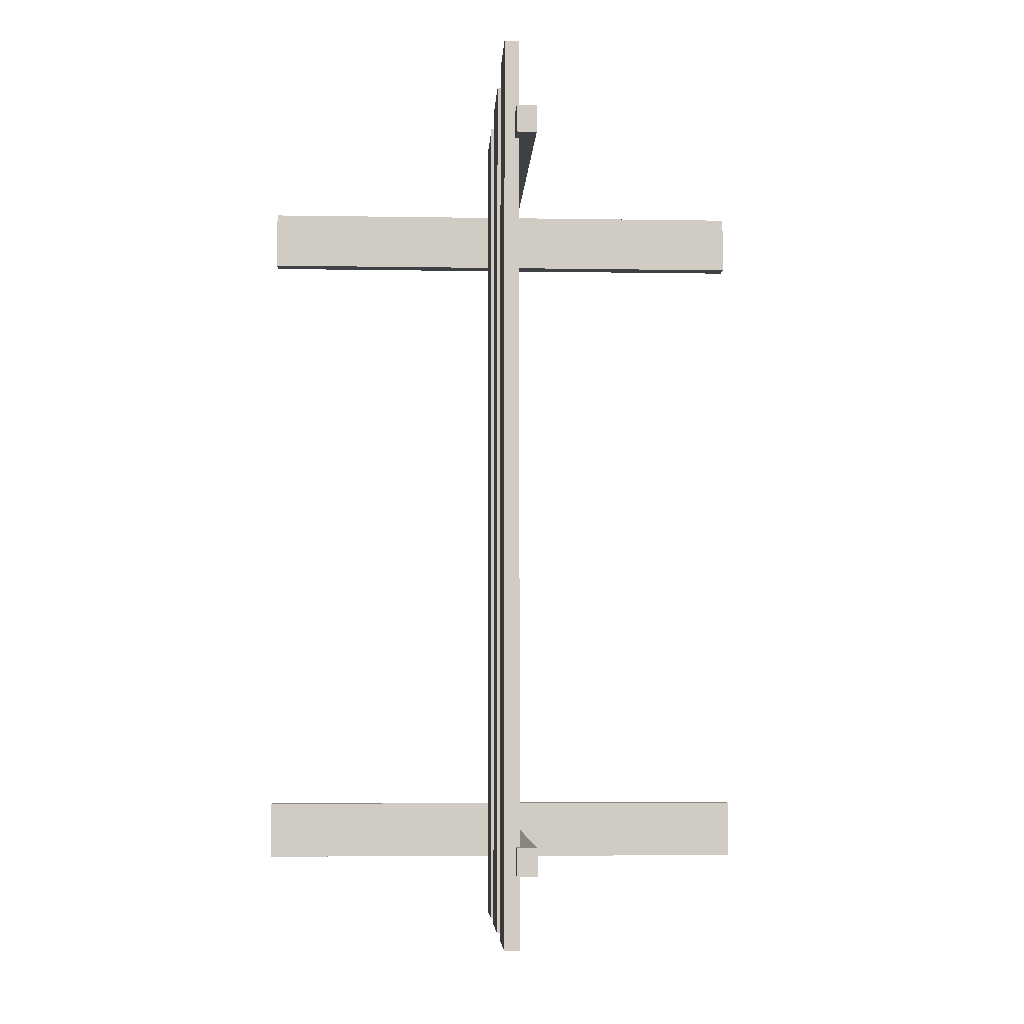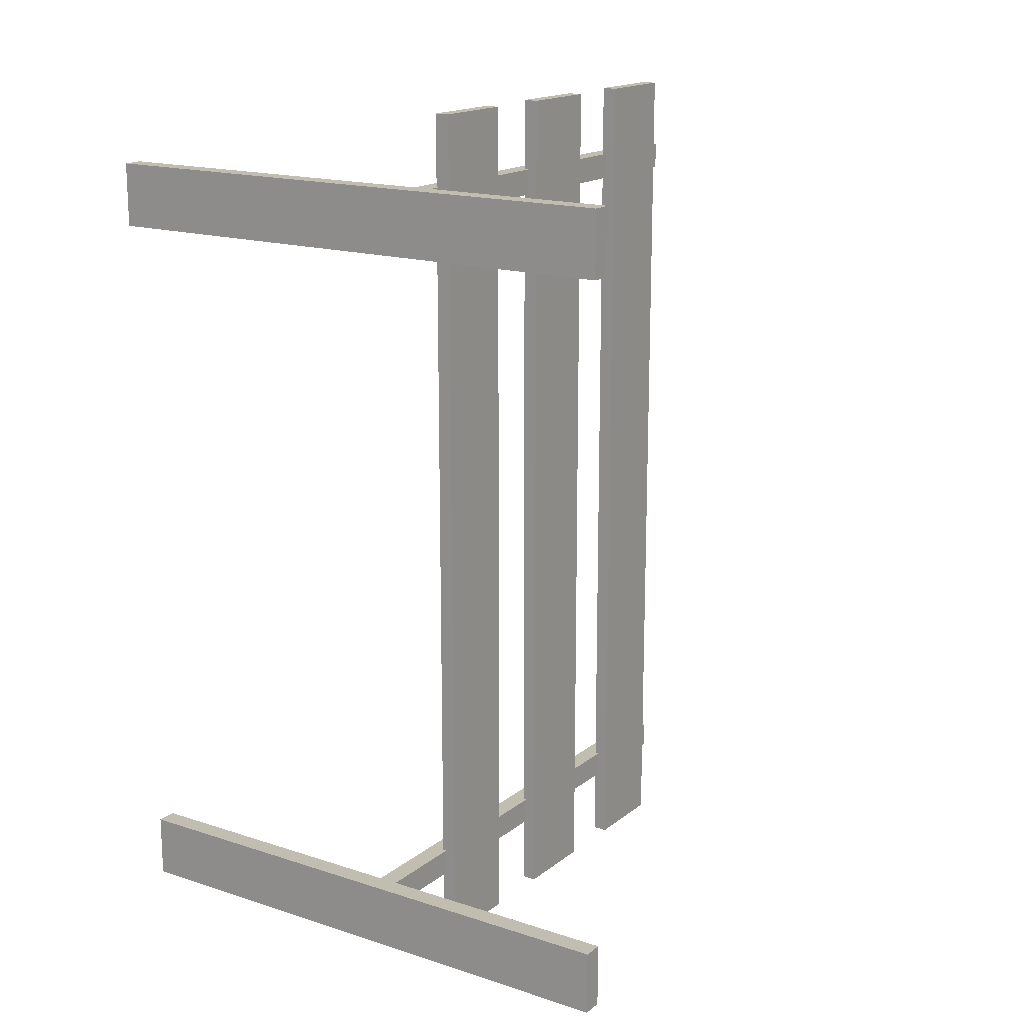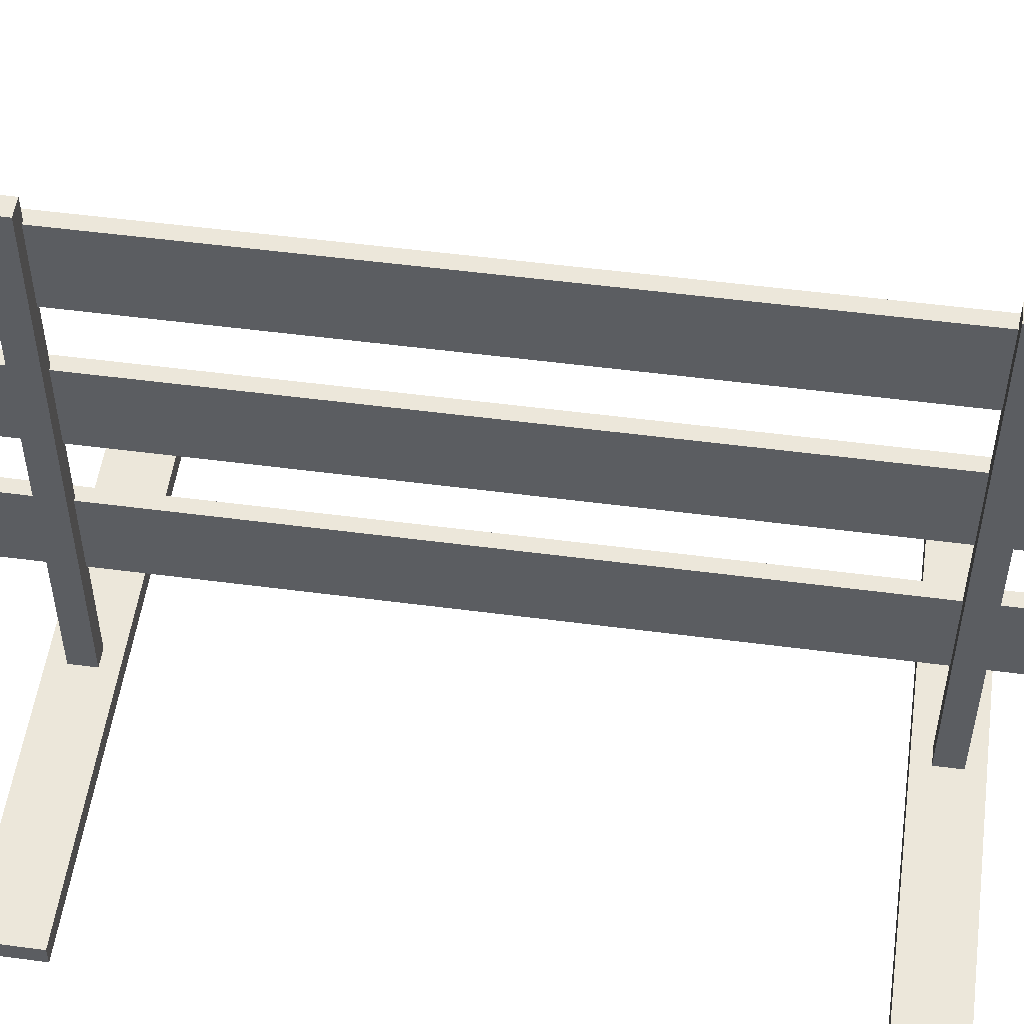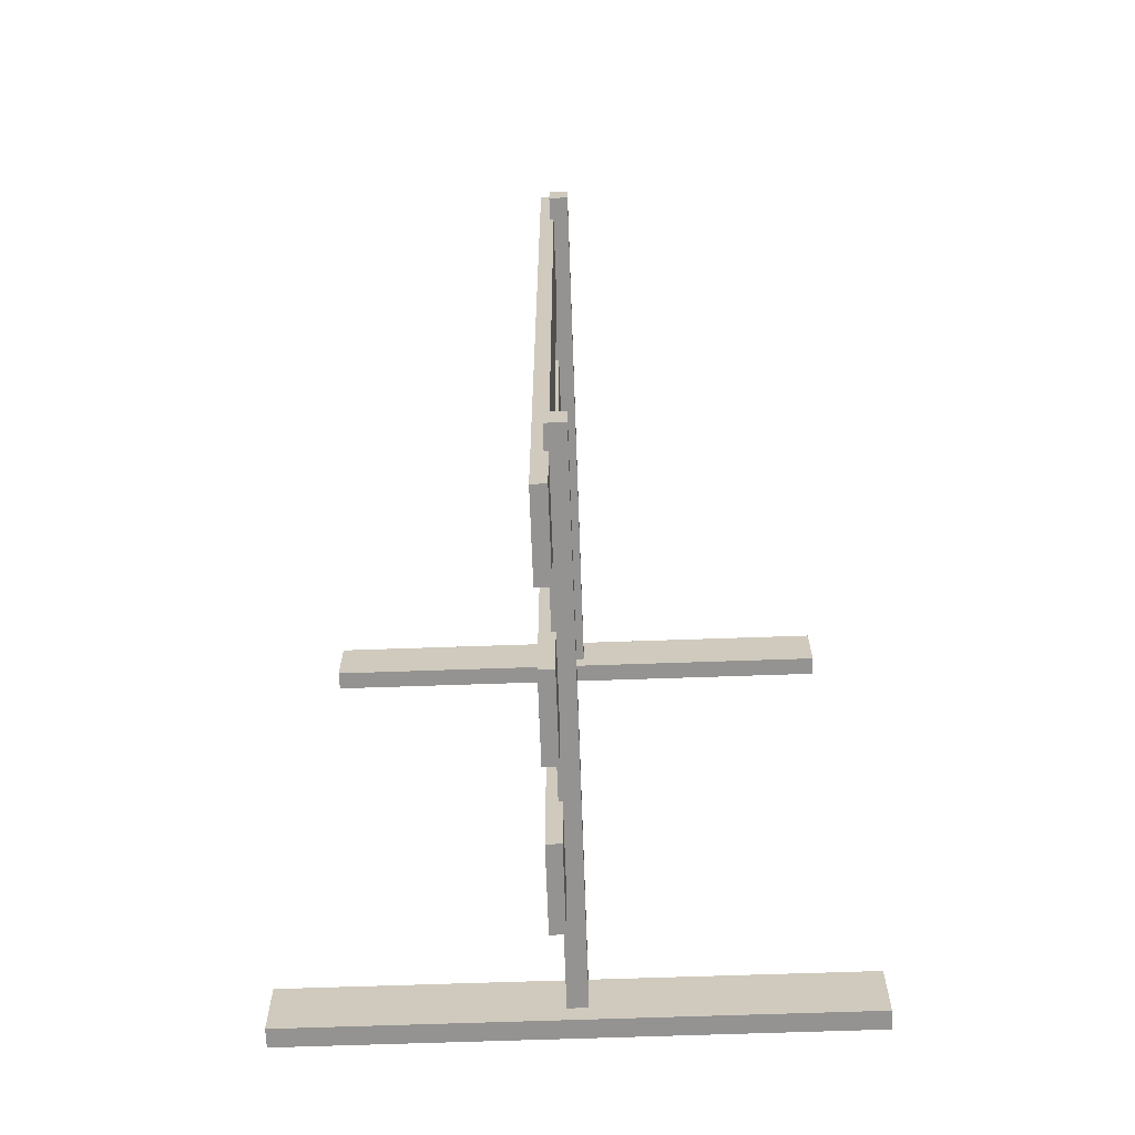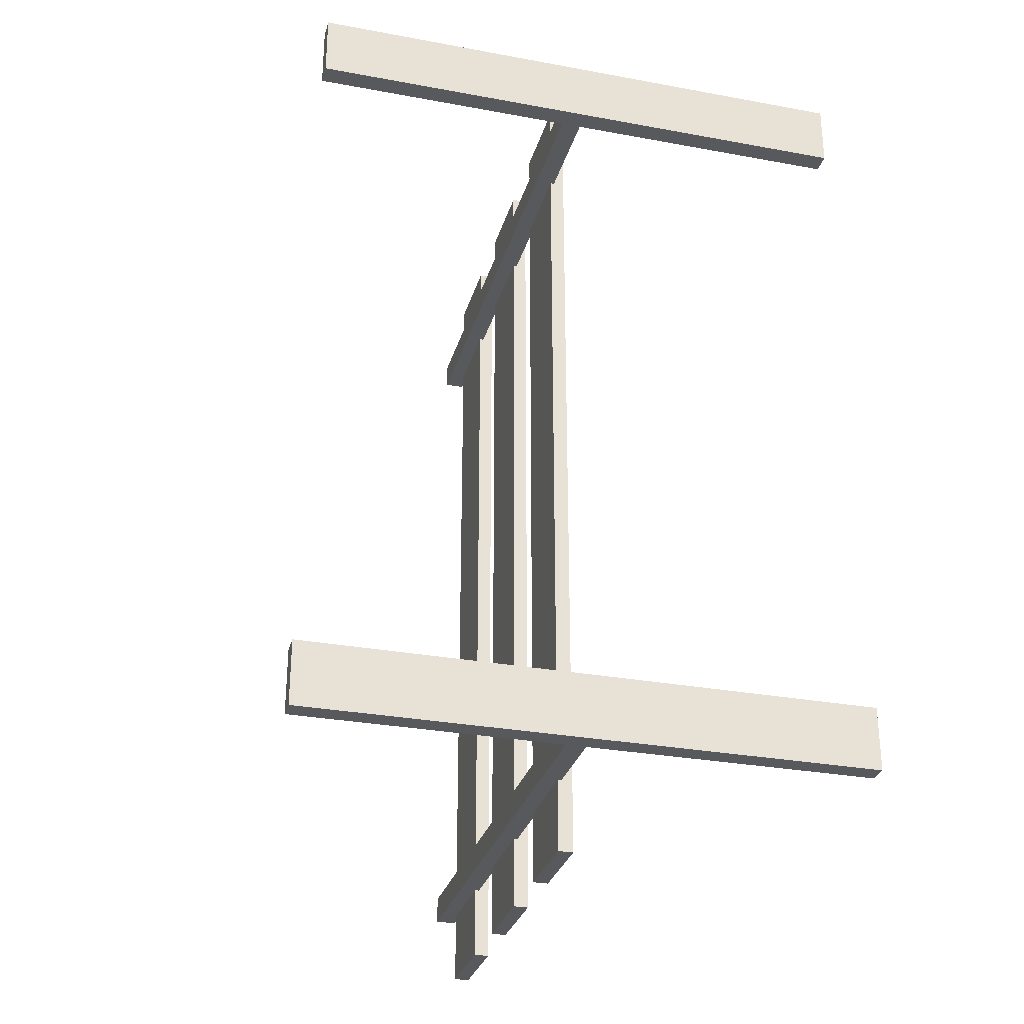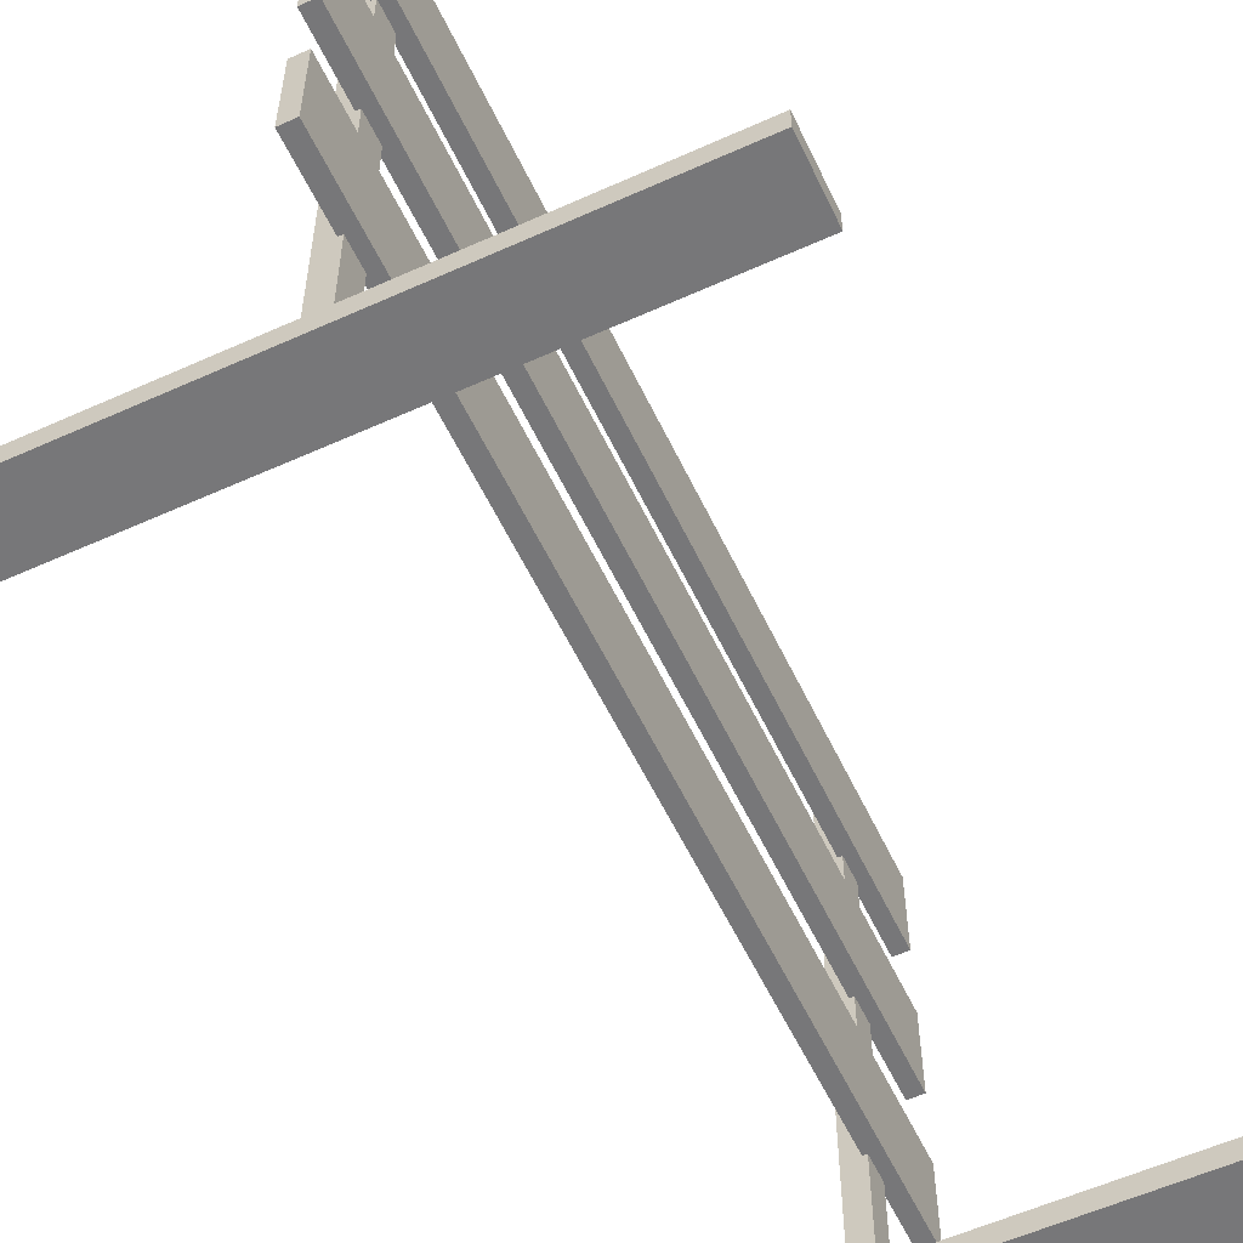
<metadata>
{"format":"obj","ext":"obj","renderer":"f3d","projection":"perspective","resolution":1024,"background":"white","views":[{"elev":-5.4,"azim":-2.9,"up":"+Y"},{"elev":16.7,"azim":-146.5,"up":"+Y"},{"elev":52.9,"azim":98.0,"up":"+Z"},{"elev":-66.8,"azim":2.0,"up":"+Y"},{"elev":-29.9,"azim":164.9,"up":"+Y"},{"elev":-57.2,"azim":-154.8,"up":"+Z"}]}
</metadata>
<code>
g RoadBlock_B
v 0.01906 -0.7218 0.03526
v 0.01906 -0.7218 1.104
v 0.01906 -0.6705 0.03526
v 0.01906 -0.6705 1.104
v -0.01906 -0.7218 0.03526
v -0.01906 -0.7218 1.104
v -0.01906 -0.6705 0.03526
v -0.01906 -0.6705 1.104
v -0.5343 -0.757 0
v 0.5343 -0.757 7.629e-08
v -0.5343 -0.6353 0
v 0.5343 -0.6353 7.629e-08
v -0.5343 -0.757 0.03812
v 0.5343 -0.757 0.03812
v -0.5343 -0.6353 0.03812
v 0.5343 -0.6353 0.03812
v 0.01906 0.7218 0.03526
v 0.01906 0.7218 1.104
v 0.01906 0.6705 0.03526
v 0.01906 0.6705 1.104
v -0.01906 0.7218 0.03526
v -0.01906 0.7218 1.104
v -0.01906 0.6705 0.03526
v -0.01906 0.6705 1.104
v -0.5343 0.757 0
v 0.5343 0.757 7.629e-08
v -0.5343 0.6353 0
v 0.5343 0.6353 7.629e-08
v -0.5343 0.757 0.03812
v 0.5343 0.757 0.03812
v -0.5343 0.6353 0.03812
v 0.5343 0.6353 0.03812
v -0.03995 0.8604 0.2729
v -0.03995 -0.8604 0.2729
v -0.01153 -0.8604 0.2729
v -0.01153 0.8604 0.2729
v -0.03995 0.8604 0.4419
v -0.01153 0.8604 0.4419
v -0.01153 -0.8604 0.4419
v -0.03995 -0.8604 0.4419
v -0.03995 0.8604 0.5814
v -0.03995 -0.8604 0.5814
v -0.01153 -0.8604 0.5814
v -0.01153 0.8604 0.5814
v -0.03995 0.8604 0.7504
v -0.01153 0.8604 0.7504
v -0.01153 -0.8604 0.7504
v -0.03995 -0.8604 0.7504
v -0.03995 0.8604 0.8885
v -0.03995 -0.8604 0.8885
v -0.01153 -0.8604 0.8885
v -0.01153 0.8604 0.8885
v -0.03995 0.8604 1.058
v -0.01153 0.8604 1.058
v -0.01153 -0.8604 1.058
v -0.03995 -0.8604 1.058
v 0.01906 -0.7218 0.03526
v -0.01906 -0.7218 0.03526
v -0.01906 -0.7218 1.104
v 0.01906 -0.7218 1.104
v 0.01906 -0.7218 1.104
v -0.01906 -0.7218 1.104
v -0.01906 -0.6705 1.104
v 0.01906 -0.6705 1.104
v 0.01906 -0.6705 1.104
v -0.01906 -0.6705 1.104
v -0.01906 -0.6705 0.03526
v 0.01906 -0.6705 0.03526
v -0.5343 -0.757 0
v -0.5343 -0.757 0.03812
v 0.5343 -0.757 0.03812
v 0.5343 -0.757 7.629e-08
v 0.5343 -0.757 7.629e-08
v 0.5343 -0.757 0.03812
v 0.5343 -0.6353 0.03812
v 0.5343 -0.6353 7.629e-08
v 0.5343 -0.6353 7.629e-08
v 0.5343 -0.6353 0.03812
v -0.5343 -0.6353 0.03812
v -0.5343 -0.6353 0
v -0.5343 -0.6353 0
v -0.5343 -0.6353 0.03812
v -0.5343 -0.757 0.03812
v -0.5343 -0.757 0
v 0.01906 0.7218 0.03526
v 0.01906 0.7218 1.104
v -0.01906 0.7218 1.104
v -0.01906 0.7218 0.03526
v 0.01906 0.7218 1.104
v 0.01906 0.6705 1.104
v -0.01906 0.6705 1.104
v -0.01906 0.7218 1.104
v 0.01906 0.6705 1.104
v 0.01906 0.6705 0.03526
v -0.01906 0.6705 0.03526
v -0.01906 0.6705 1.104
v -0.5343 0.757 0
v 0.5343 0.757 7.629e-08
v 0.5343 0.757 0.03812
v -0.5343 0.757 0.03812
v 0.5343 0.757 7.629e-08
v 0.5343 0.6353 7.629e-08
v 0.5343 0.6353 0.03812
v 0.5343 0.757 0.03812
v 0.5343 0.6353 7.629e-08
v -0.5343 0.6353 0
v -0.5343 0.6353 0.03812
v 0.5343 0.6353 0.03812
v -0.5343 0.6353 0
v -0.5343 0.757 0
v -0.5343 0.757 0.03812
v -0.5343 0.6353 0.03812
v -0.03995 0.8604 0.2729
v -0.01153 0.8604 0.2729
v -0.01153 0.8604 0.4419
v -0.03995 0.8604 0.4419
v -0.01153 0.8604 0.2729
v -0.01153 -0.8604 0.2729
v -0.01153 -0.8604 0.4419
v -0.01153 0.8604 0.4419
v -0.01153 -0.8604 0.2729
v -0.03995 -0.8604 0.2729
v -0.03995 -0.8604 0.4419
v -0.01153 -0.8604 0.4419
v -0.03995 -0.8604 0.2729
v -0.03995 0.8604 0.2729
v -0.03995 0.8604 0.4419
v -0.03995 -0.8604 0.4419
v -0.03995 0.8604 0.5814
v -0.01153 0.8604 0.5814
v -0.01153 0.8604 0.7504
v -0.03995 0.8604 0.7504
v -0.01153 0.8604 0.5814
v -0.01153 -0.8604 0.5814
v -0.01153 -0.8604 0.7504
v -0.01153 0.8604 0.7504
v -0.01153 -0.8604 0.5814
v -0.03995 -0.8604 0.5814
v -0.03995 -0.8604 0.7504
v -0.01153 -0.8604 0.7504
v -0.03995 -0.8604 0.5814
v -0.03995 0.8604 0.5814
v -0.03995 0.8604 0.7504
v -0.03995 -0.8604 0.7504
v -0.03995 0.8604 0.8885
v -0.01153 0.8604 0.8885
v -0.01153 0.8604 1.058
v -0.03995 0.8604 1.058
v -0.01153 0.8604 0.8885
v -0.01153 -0.8604 0.8885
v -0.01153 -0.8604 1.058
v -0.01153 0.8604 1.058
v -0.01153 -0.8604 0.8885
v -0.03995 -0.8604 0.8885
v -0.03995 -0.8604 1.058
v -0.01153 -0.8604 1.058
v -0.03995 -0.8604 0.8885
v -0.03995 0.8604 0.8885
v -0.03995 0.8604 1.058
v -0.03995 -0.8604 1.058
g RoadBlock_B_0
f 4 2 1
f 3 4 1
f 8 7 5
f 6 8 5
f 59 58 57
f 60 59 57
f 63 62 61
f 64 63 61
f 67 66 65
f 68 67 65
f 12 10 9
f 11 12 9
f 16 15 13
f 14 16 13
f 71 70 69
f 72 71 69
f 75 74 73
f 76 75 73
f 79 78 77
f 80 79 77
f 83 82 81
f 84 83 81
f 20 19 17
f 18 20 17
f 24 22 21
f 23 24 21
f 87 86 85
f 88 87 85
f 91 90 89
f 92 91 89
f 95 94 93
f 96 95 93
f 28 27 25
f 26 28 25
f 32 30 29
f 31 32 29
f 99 98 97
f 100 99 97
f 103 102 101
f 104 103 101
f 107 106 105
f 108 107 105
f 111 110 109
f 112 111 109
f 35 34 33
f 36 35 33
f 39 38 37
f 40 39 37
f 115 114 113
f 116 115 113
f 119 118 117
f 120 119 117
f 123 122 121
f 124 123 121
f 127 126 125
f 128 127 125
f 43 42 41
f 44 43 41
f 47 46 45
f 48 47 45
f 131 130 129
f 132 131 129
f 135 134 133
f 136 135 133
f 139 138 137
f 140 139 137
f 143 142 141
f 144 143 141
f 51 50 49
f 52 51 49
f 55 54 53
f 56 55 53
f 147 146 145
f 148 147 145
f 151 150 149
f 152 151 149
f 155 154 153
f 156 155 153
f 159 158 157
f 160 159 157

</code>
